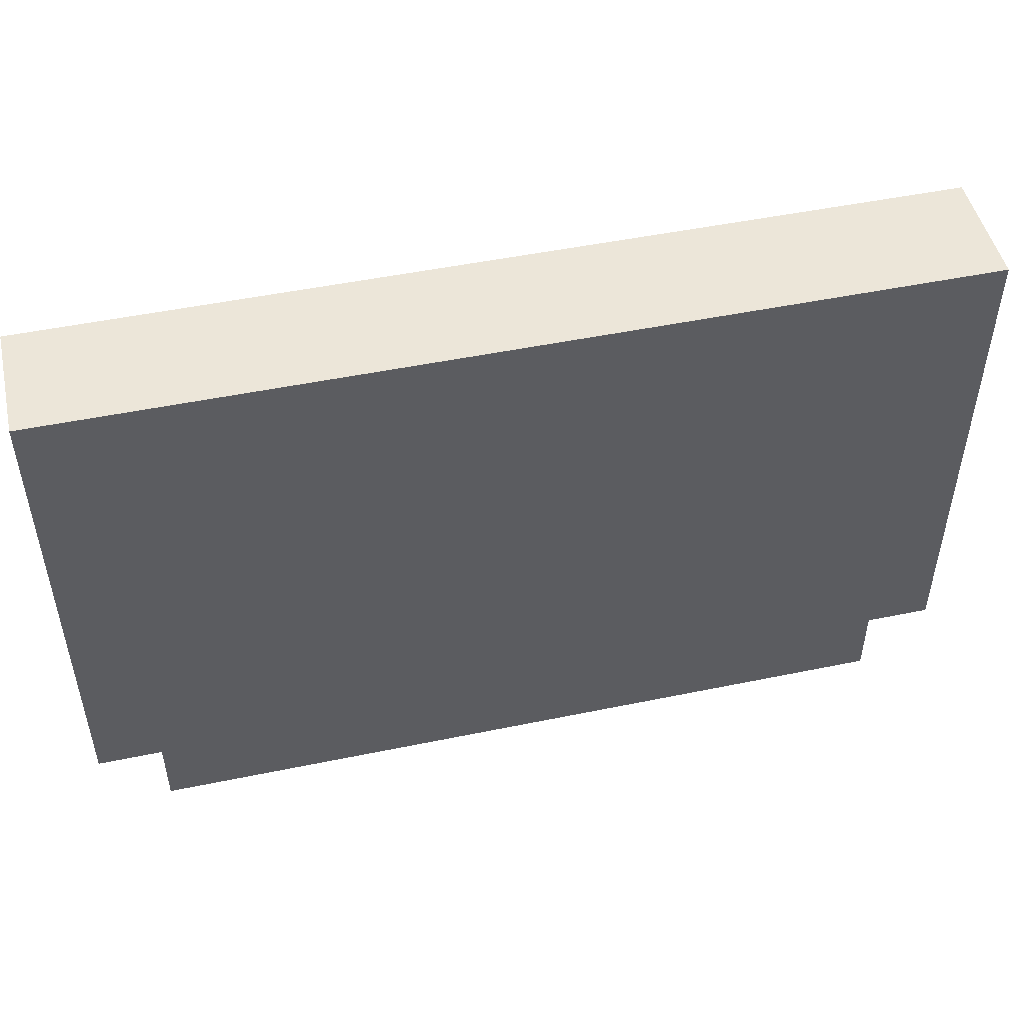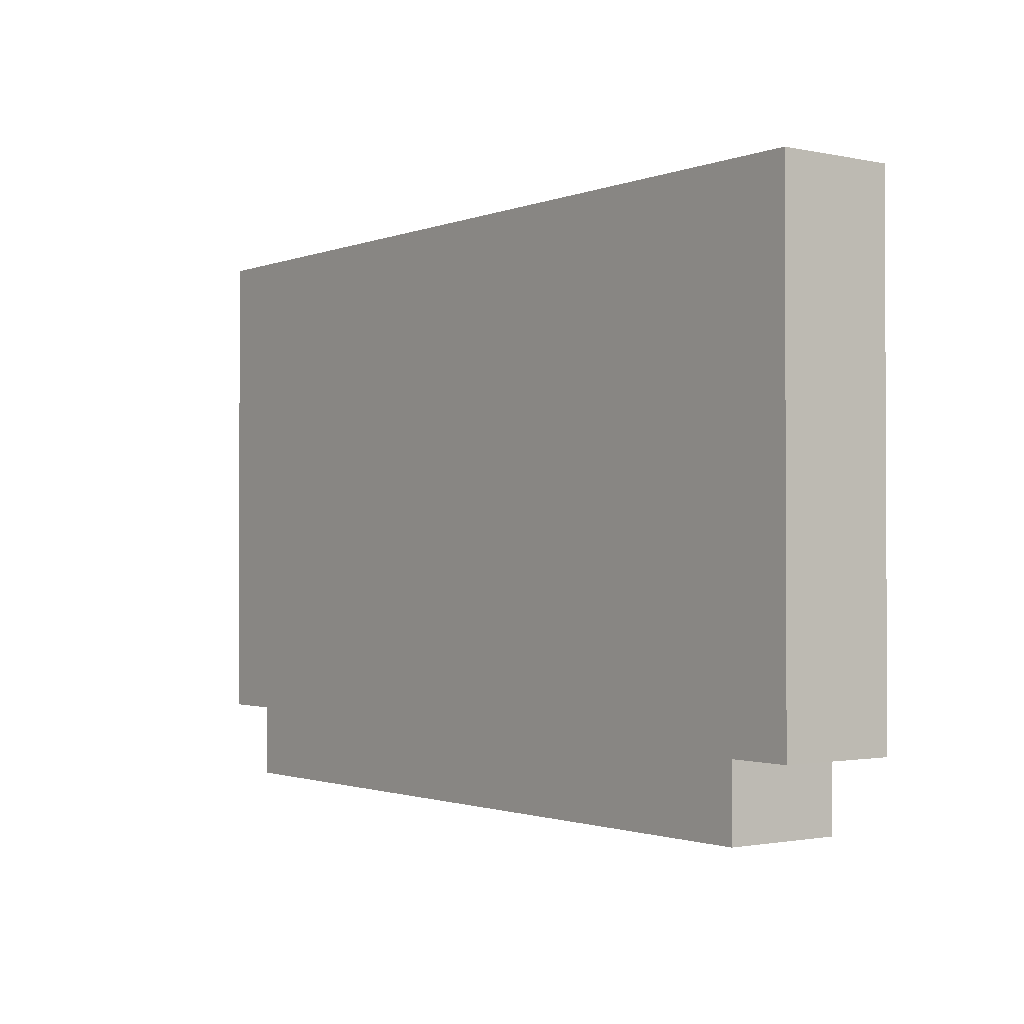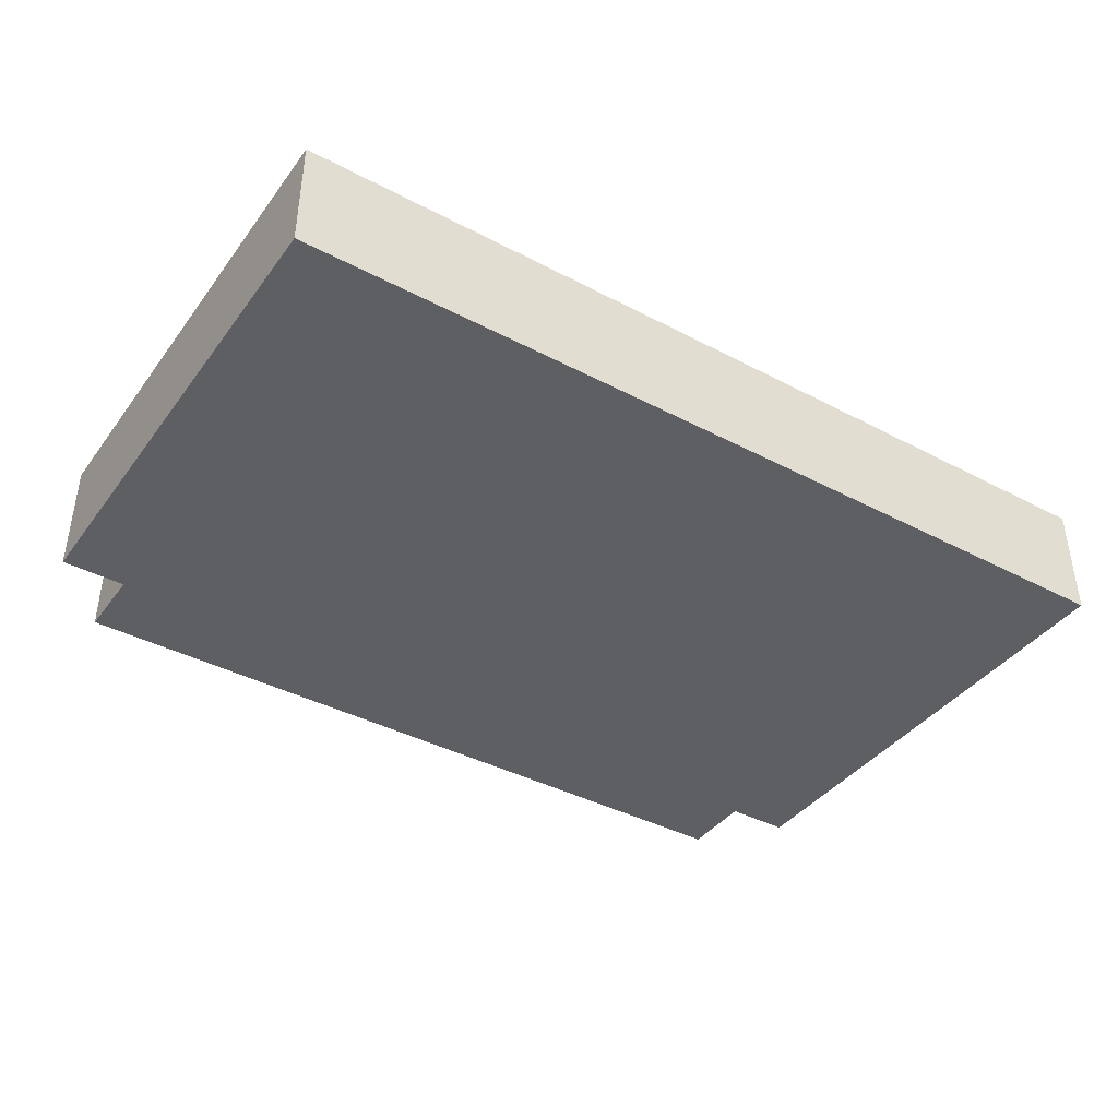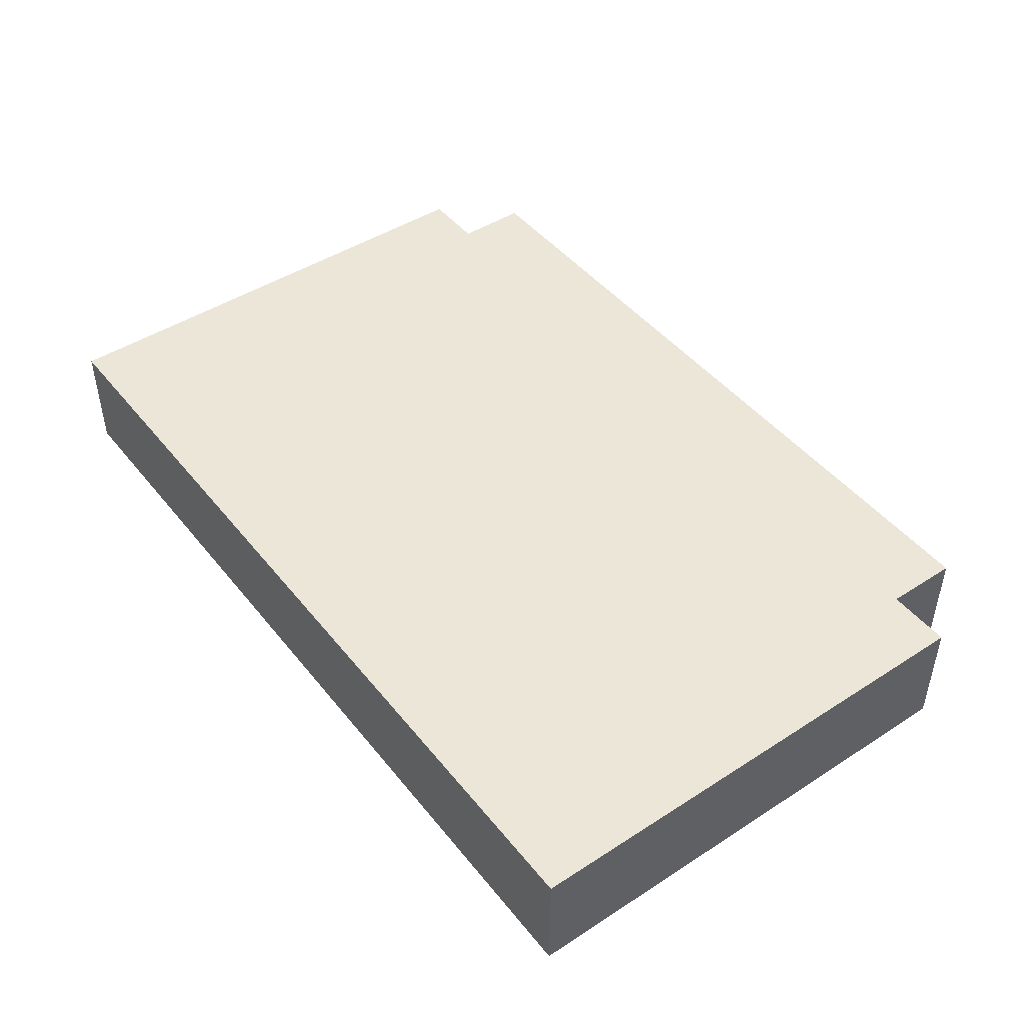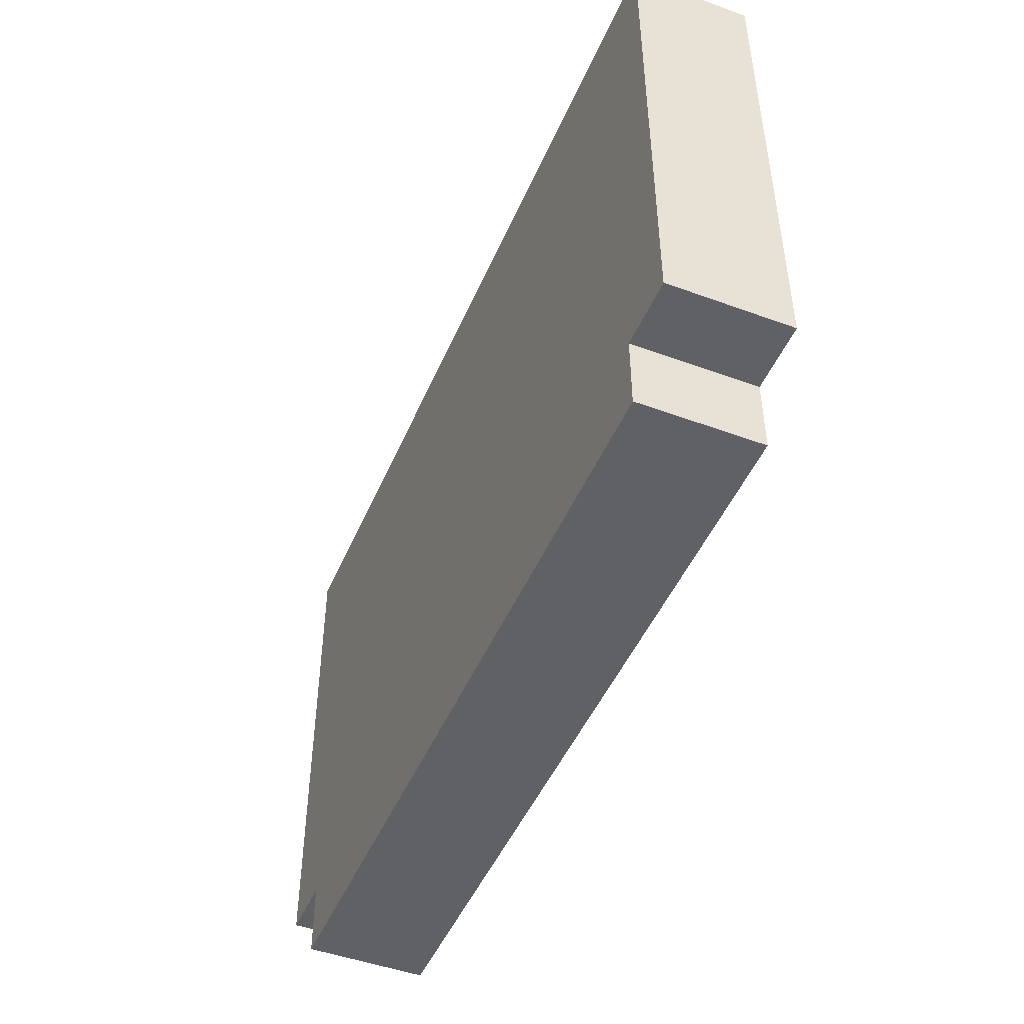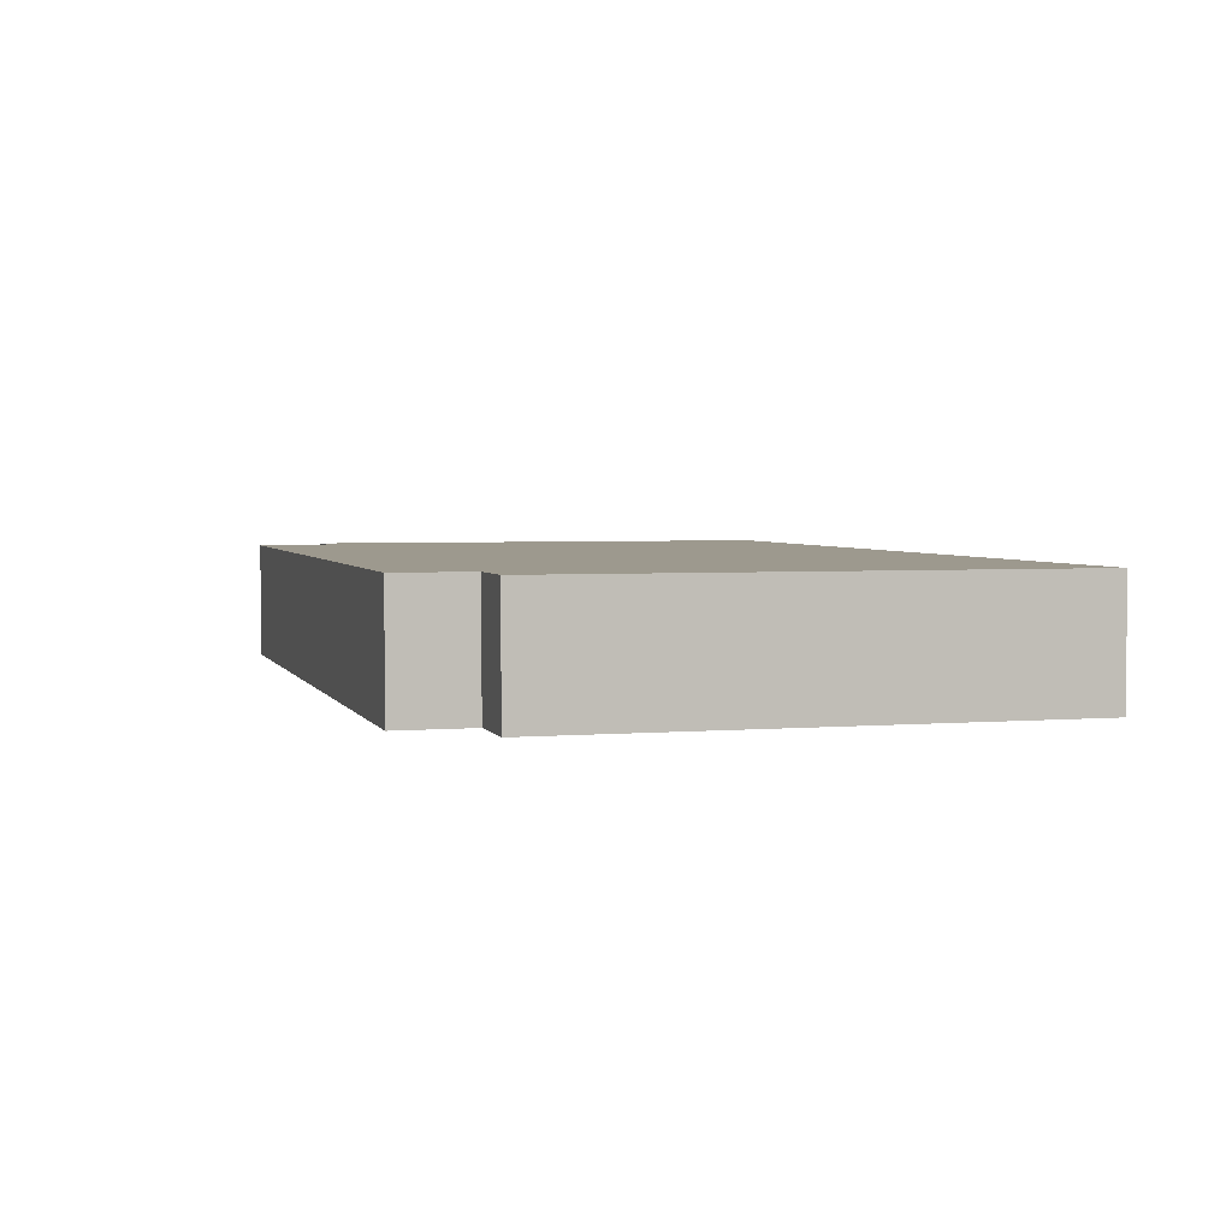
<metadata>
{"format":"obj","ext":"obj","renderer":"f3d","projection":"perspective","resolution":1024,"background":"white","views":[{"elev":49.3,"azim":167.1,"up":"+Y"},{"elev":-1.4,"azim":-126.7,"up":"+Y"},{"elev":-40.0,"azim":147.0,"up":"+Z"},{"elev":46.1,"azim":-126.4,"up":"+Z"},{"elev":-47.7,"azim":67.4,"up":"+Y"},{"elev":3.4,"azim":74.1,"up":"+Z"}]}
</metadata>
<code>
g n026v001_l
v 0 -0.1603 0.1332
v 0.8559 0.002827 0.1332
v 0.8559 -0.1603 0.1332
v 0 1.119 0.1332
v 0.9999 0.002827 0.1332
v 0.9999 1.119 0.1332
v -0.8559 0.002827 0.1332
v -0.8559 -0.1603 0.1332
v -0.9999 1.119 0.1332
v -0.9999 0.002827 0.1332
v 1.001 1.119 -0.1279
v 0.9999 1.119 0.1332
v 0 1.119 0.1332
v 0 1.119 -0.1279
v -0.9999 1.119 0.1332
v -1.001 1.119 -0.1279
v 0.9999 0.002827 0.1332
v 1.001 0.003102 -0.1279
v 0.8559 0.003102 -0.1279
v 0.8559 0.002827 0.1332
v 1.001 1.119 -0.1279
v 1.001 0.003102 -0.1279
v 0.9999 0.002827 0.1332
v 0.9999 1.119 0.1332
v 0.8559 0.003102 -0.1279
v 1.001 0.003102 -0.1279
v 1.001 1.119 -0.1279
v 0 1.119 -0.1279
v 0 -0.1602 -0.1279
v 0.8559 -0.1602 -0.1279
v -0.8559 0.003102 -0.1279
v -0.8559 -0.1602 -0.1279
v -1.001 1.119 -0.1279
v -1.001 0.003102 -0.1279
v 0.8559 -0.1603 0.1332
v 0.8559 0.002827 0.1332
v 0.8559 0.003102 -0.1279
v 0.8559 -0.1602 -0.1279
v 0 -0.1603 0.1332
v 0.8559 -0.1603 0.1332
v 0.8559 -0.1602 -0.1279
v 0 -0.1602 -0.1279
v -0.8559 -0.1602 -0.1279
v -0.8559 -0.1603 0.1332
v -1.001 0.003102 -0.1279
v -0.9999 0.002827 0.1332
v -0.8559 0.002827 0.1332
v -0.8559 0.003102 -0.1279
v -0.9999 1.119 0.1332
v -0.9999 0.002827 0.1332
v -1.001 0.003102 -0.1279
v -1.001 1.119 -0.1279
v -0.8559 -0.1603 0.1332
v -0.8559 -0.1602 -0.1279
v -0.8559 0.003102 -0.1279
v -0.8559 0.002827 0.1332
g n026v001_l_0
f 3 2 1
f 2 4 1
f 2 5 4
f 5 6 4
f 4 7 1
f 7 8 1
f 7 4 9
f 10 7 9
f 13 12 11
f 14 13 11
f 13 14 15
f 14 16 15
f 19 18 17
f 20 19 17
f 23 22 21
f 24 23 21
f 27 26 25
f 28 27 25
f 28 25 29
f 25 30 29
f 31 28 29
f 32 31 29
f 33 28 31
f 34 33 31
f 37 36 35
f 38 37 35
f 41 40 39
f 42 41 39
f 43 42 39
f 44 43 39
f 47 46 45
f 48 47 45
f 51 50 49
f 52 51 49
f 55 54 53
f 56 55 53

</code>
